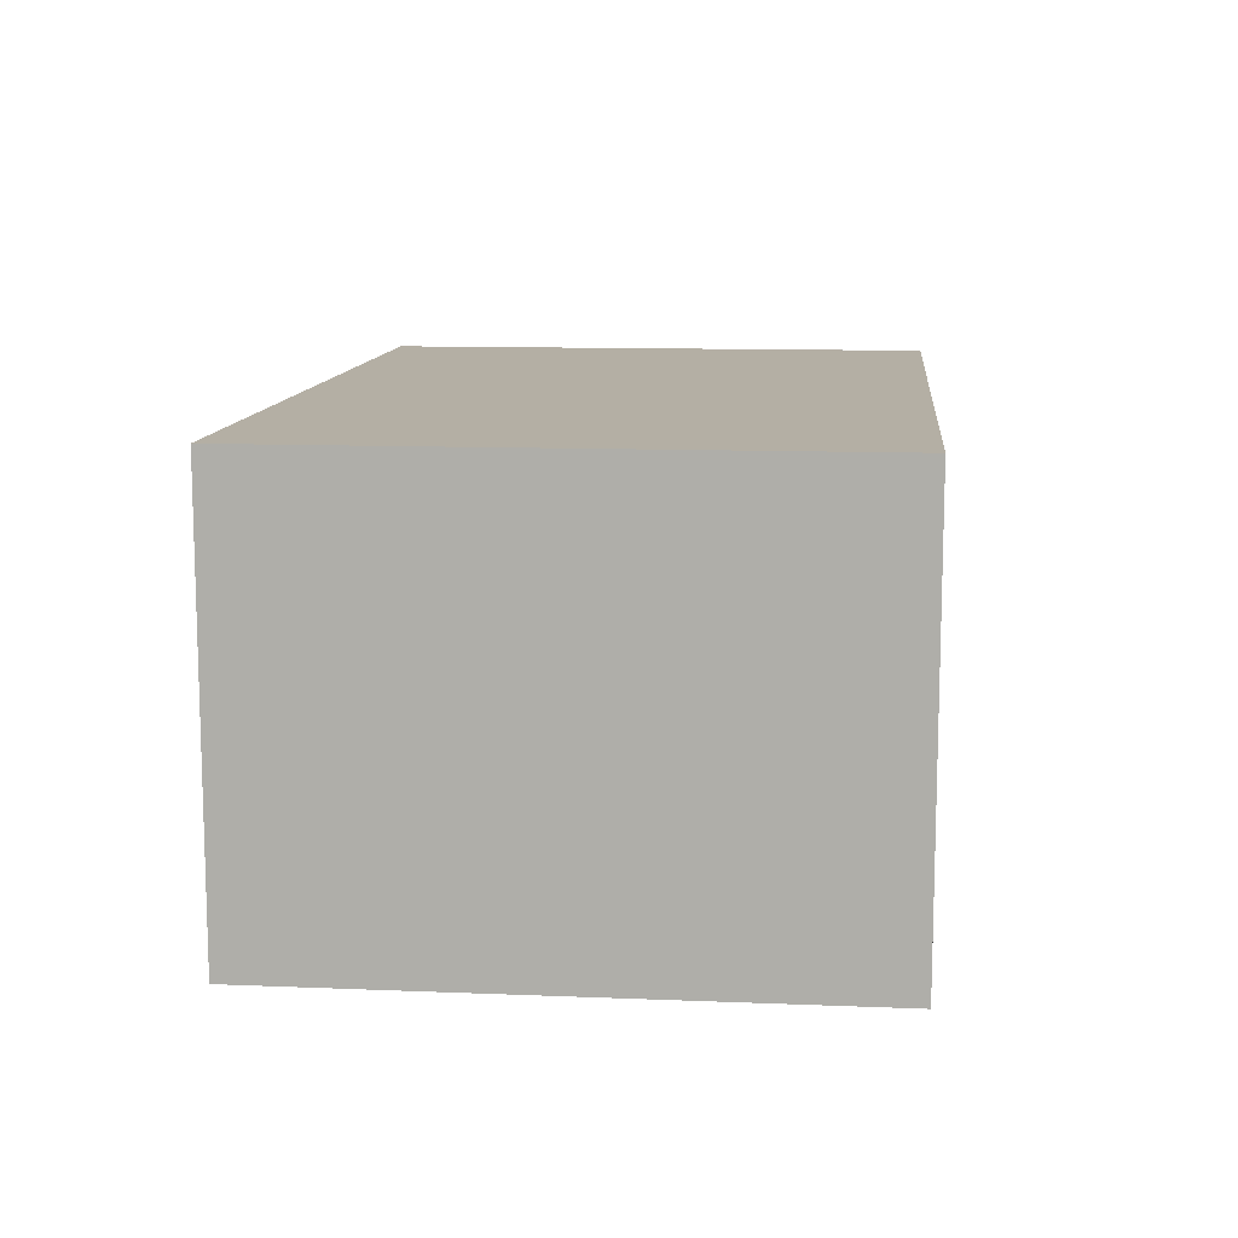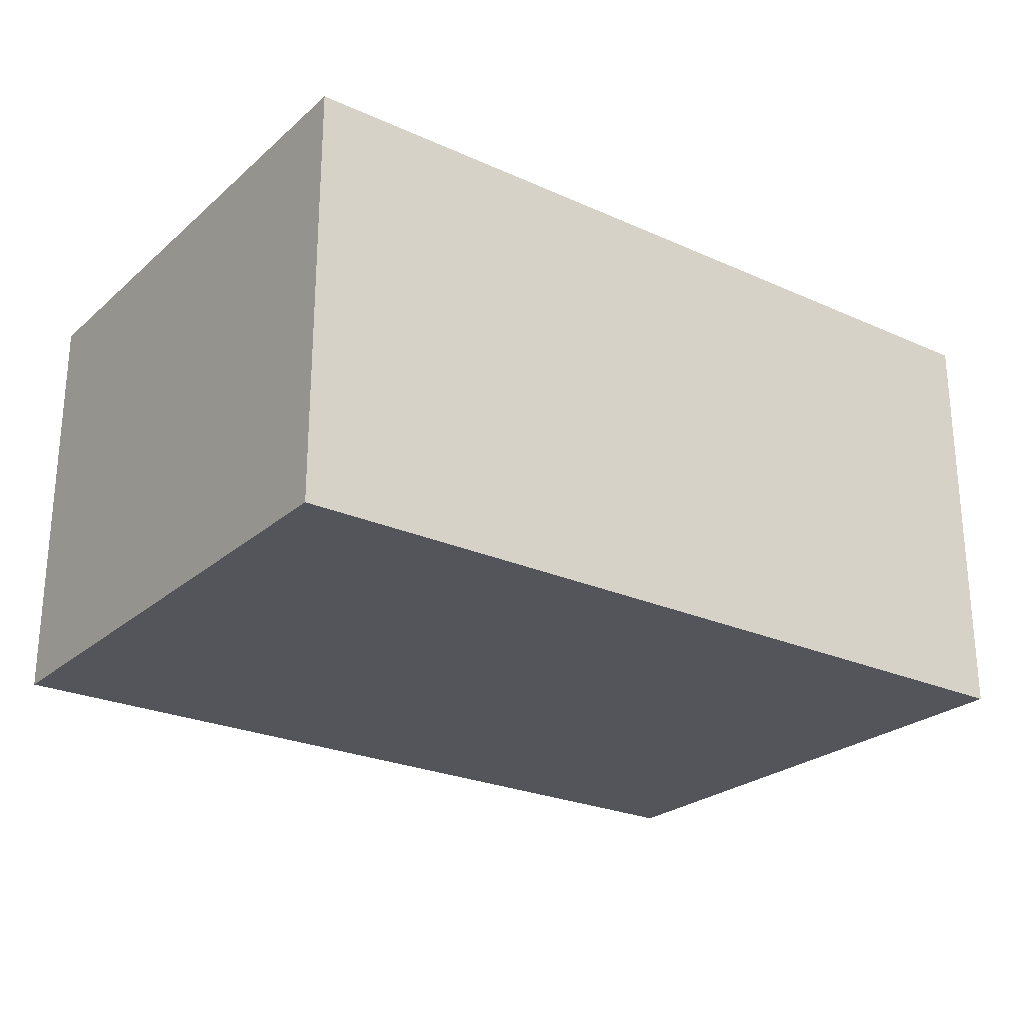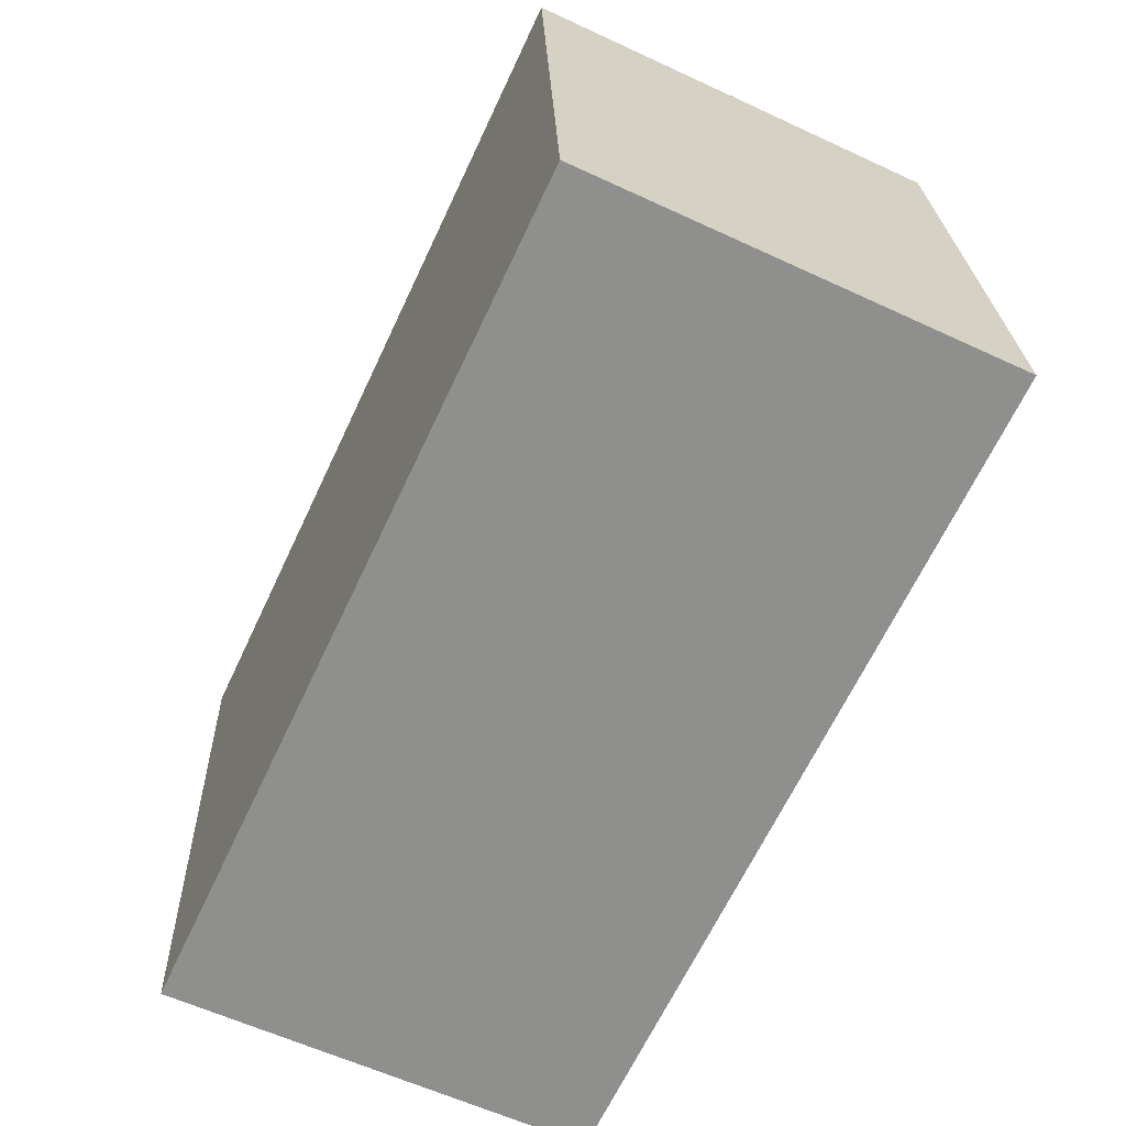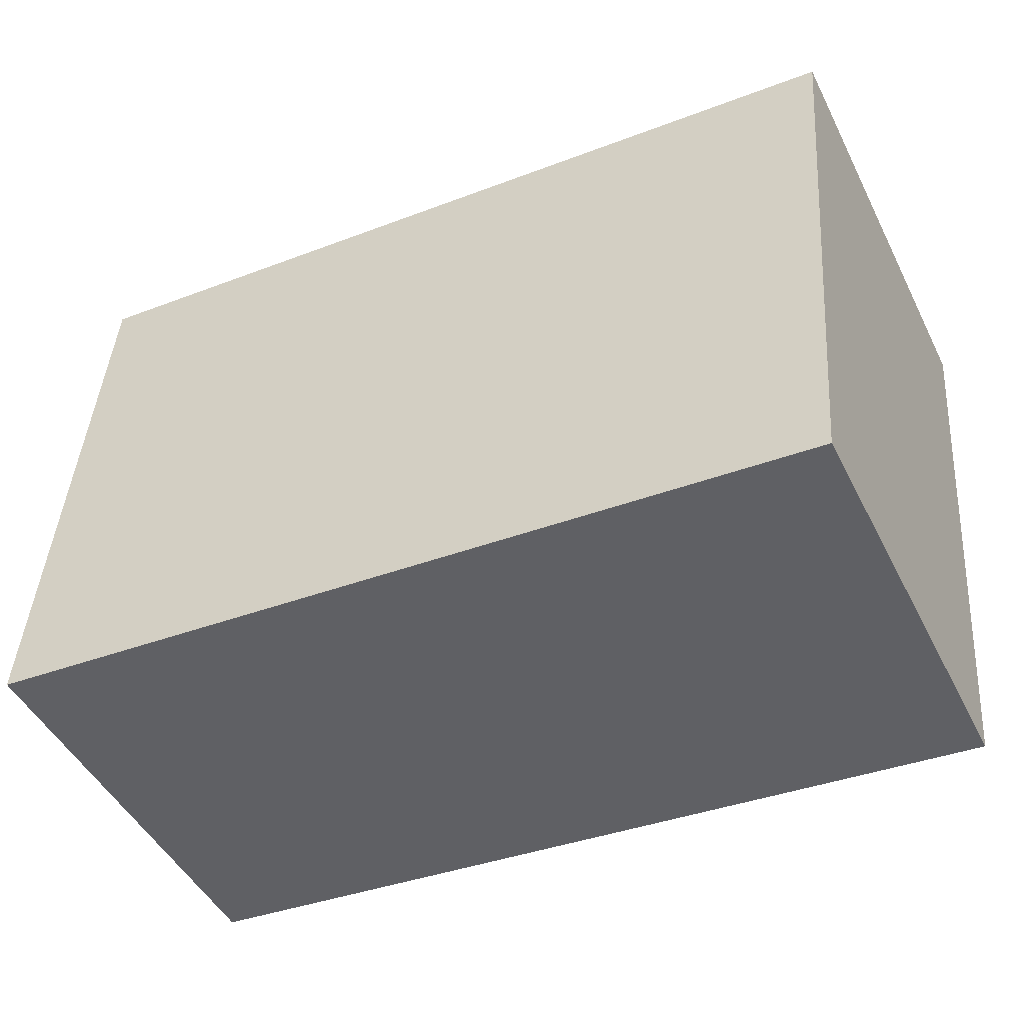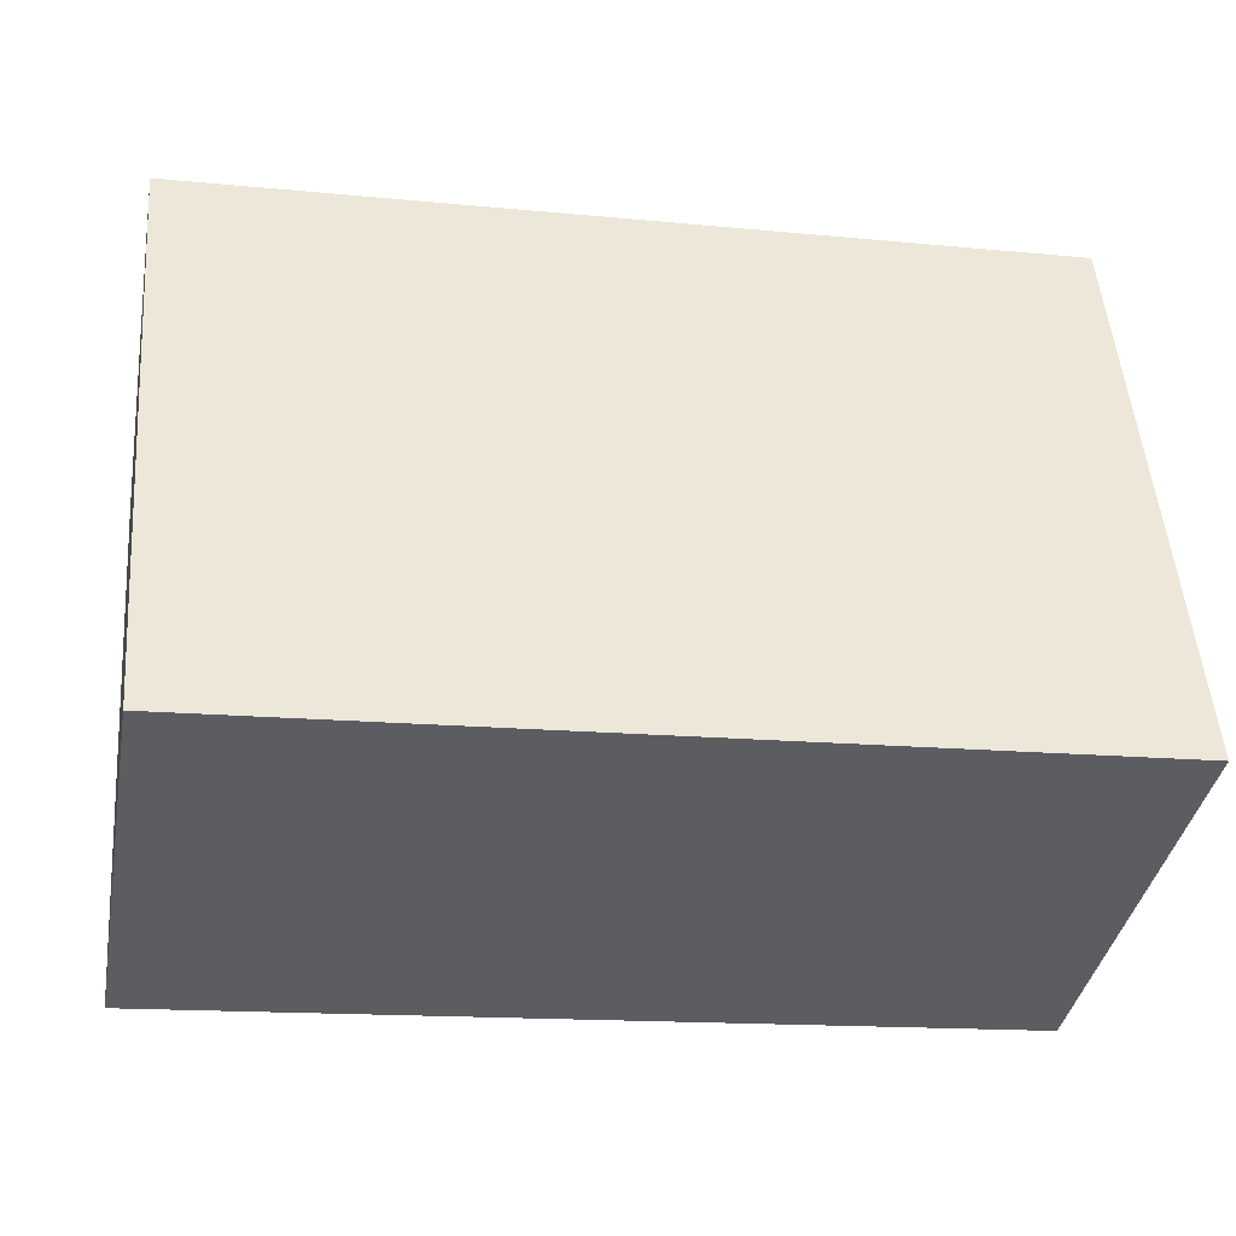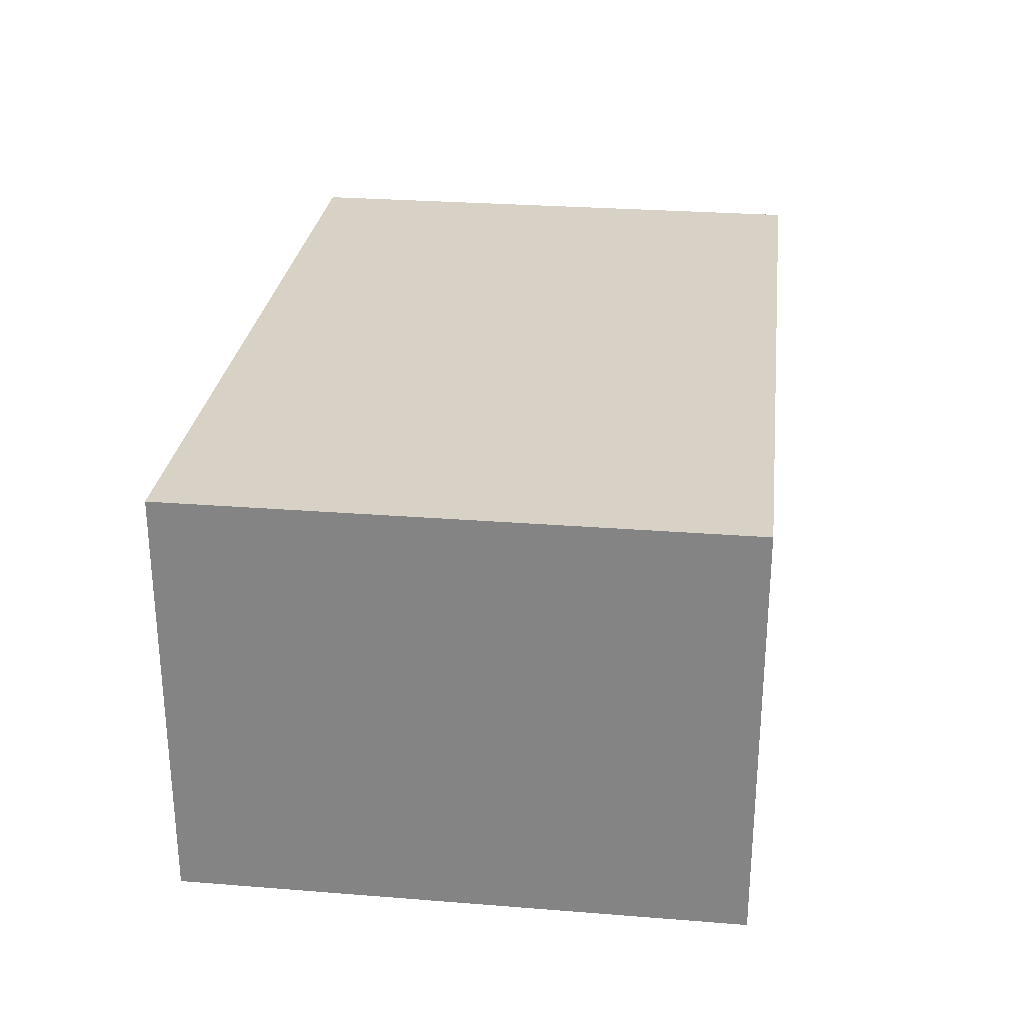
<metadata>
{"format":"obj","ext":"obj","renderer":"f3d","projection":"perspective","resolution":1024,"background":"white","views":[{"elev":11.3,"azim":100.2,"up":"+Y"},{"elev":-25.0,"azim":-31.5,"up":"+Y"},{"elev":-60.8,"azim":-115.3,"up":"+Z"},{"elev":-47.4,"azim":25.9,"up":"+Z"},{"elev":-38.9,"azim":169.4,"up":"+Z"},{"elev":27.6,"azim":-78.5,"up":"+Y"}]}
</metadata>
<code>
v  0 2.119 1.298e-16
v  4.429 2.119 2.45
v  4.208 2.119 -0.334
v  0.221 2.119 2.785
v  4.208 2.045e-17 -0.334
v  0 0 0
v  0.221 -1.705e-16 2.785
v  4.429 -1.5e-16 2.45
g defaultobject
f 1 2 3
f 2 1 4
f 5 1 3
f 1 5 6
f 6 4 1
f 4 6 7
f 7 2 4
f 2 7 8
f 8 3 2
f 3 8 5
f 5 7 6
f 7 5 8

</code>
